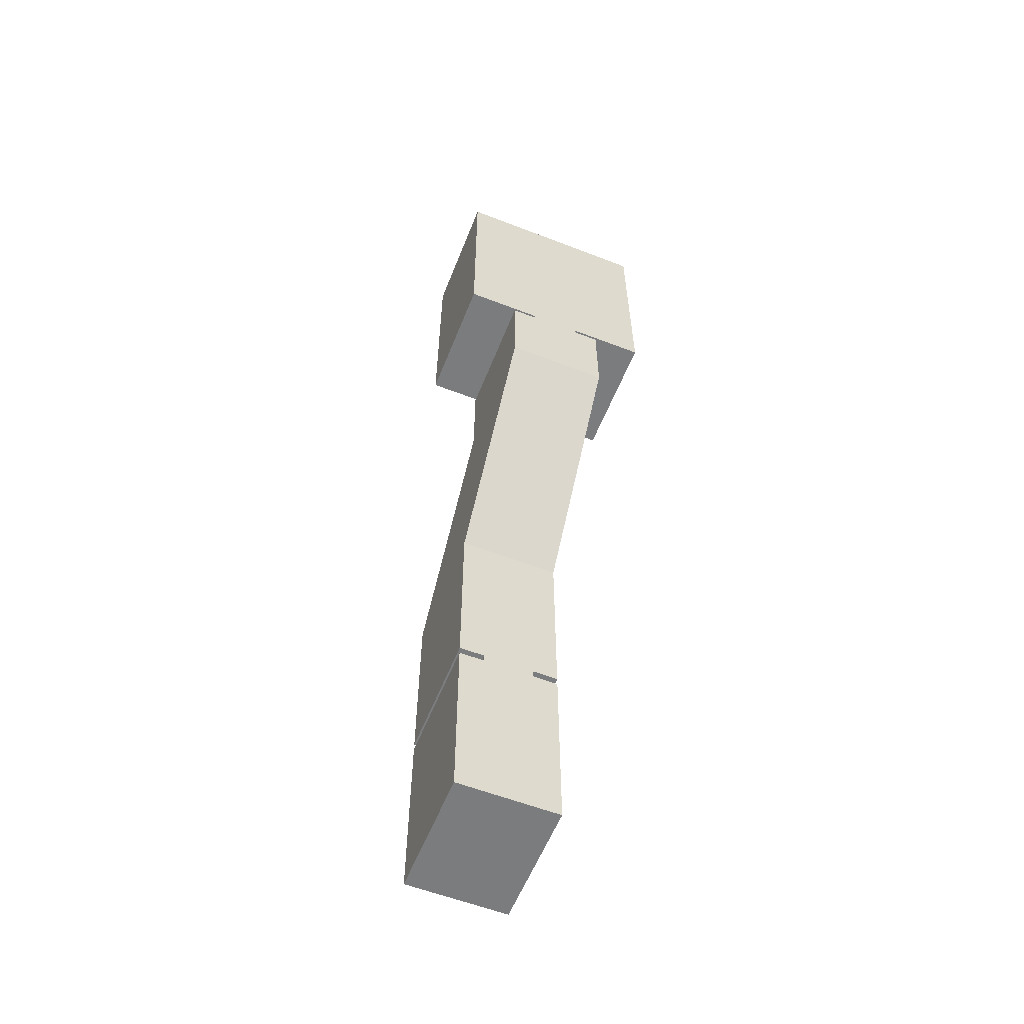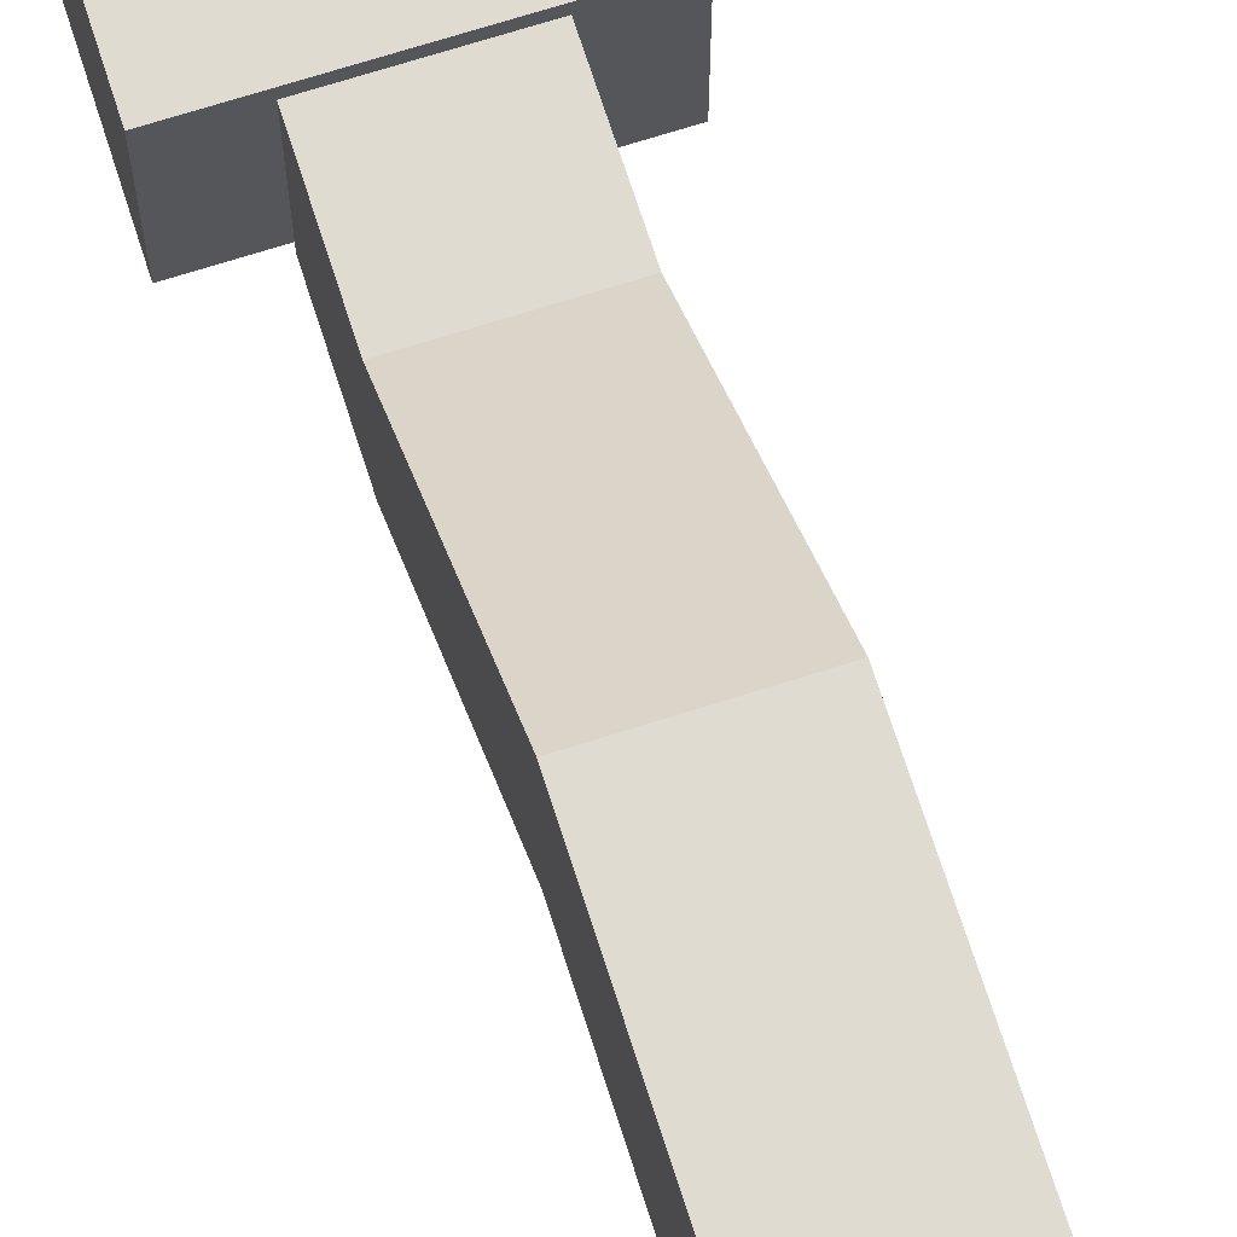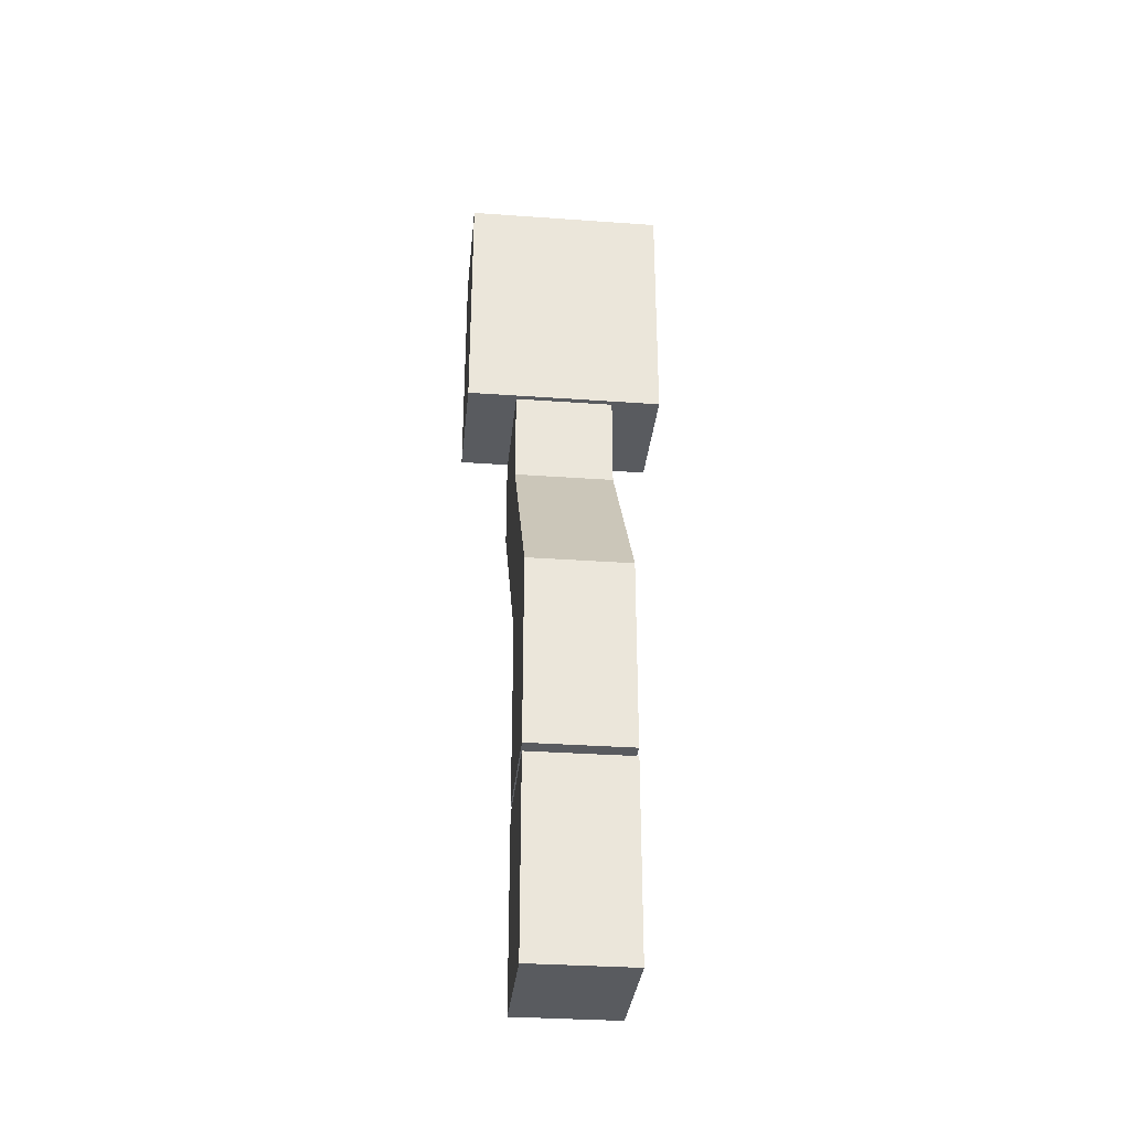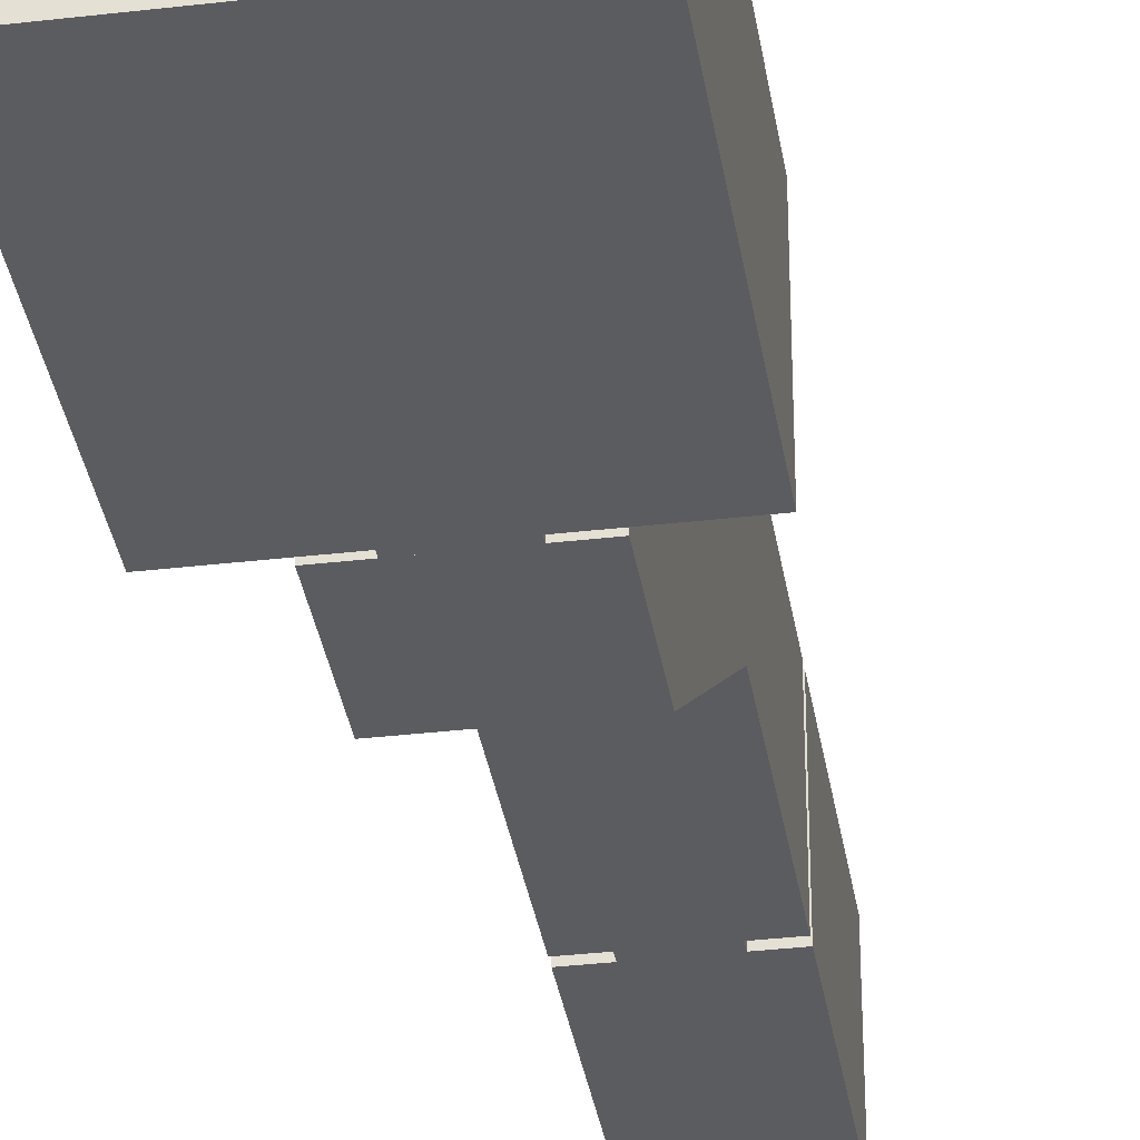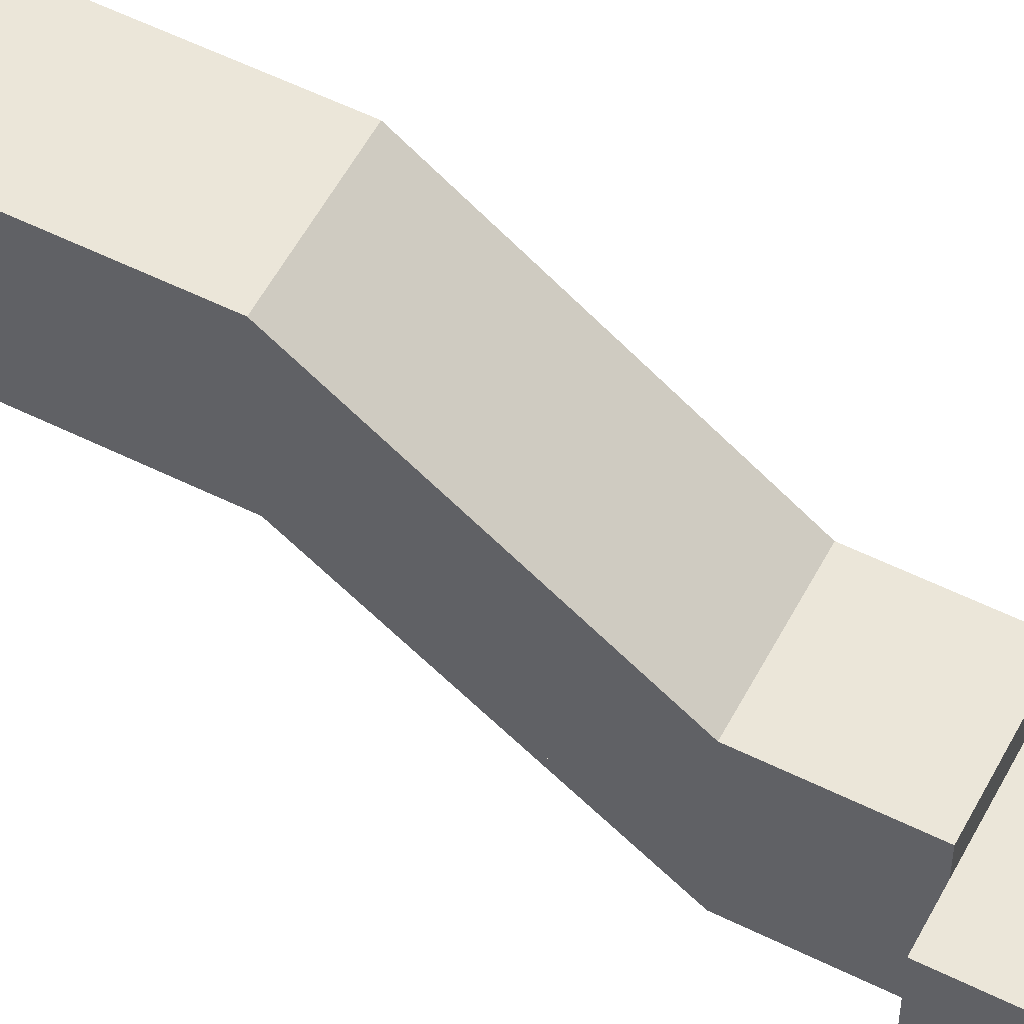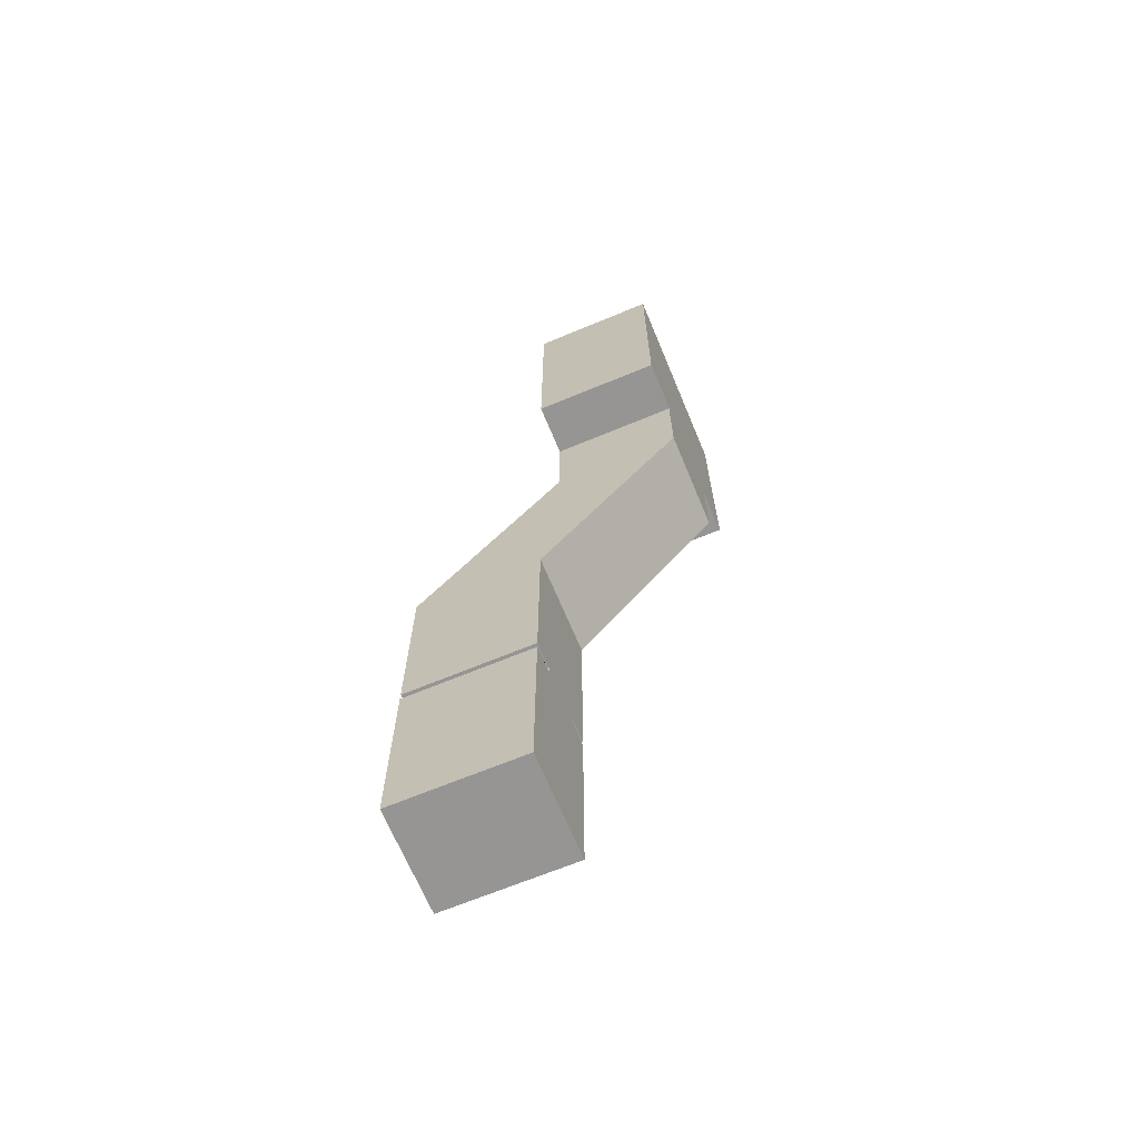
<metadata>
{"format":"obj","ext":"obj","renderer":"f3d","projection":"perspective","resolution":1024,"background":"white","views":[{"elev":-58.7,"azim":-21.7,"up":"+Z"},{"elev":70.0,"azim":162.3,"up":"+Y"},{"elev":-32.4,"azim":174.3,"up":"+Z"},{"elev":-34.6,"azim":8.9,"up":"+Y"},{"elev":55.8,"azim":-62.5,"up":"+Y"},{"elev":-67.6,"azim":-67.4,"up":"+Z"}]}
</metadata>
<code>
o Room_Cube
v 4 0 -5
v 4 0 0
v 0 0 0
v 0 0 -5
v 4 2.5 -5
v 4 2.5 0
v 0 2.5 0
v 0 2.5 -5
v 2.5 0 -5
v 1.5 0 -5
v 2.5 2 -5
v 1.5 2 -5
v 2.5 0 -5.088
v 1.5 0 -5.088
v 2.5 2 -5.088
v 1.5 2 -5.088
v 3 0 -5.088
v 1 0 -5.088
v 3 2.5 -5.088
v 1 2.5 -5.088
v 3 0 -7
v 1 0 -7
v 3 2.5 -7
v 1 2.5 -7
v 3 2.85 -10.82
v 1 2.85 -10.82
v 3 5.368 -10.82
v 1 5.368 -10.82
v 3 0.15 -7
v 1 0.15 -7
v 1 0.45 -7.4
v 3 0.45 -7.4
v 1 0.15 -7.2
v 3 0.3 -7.4
v 1 0.3 -7.4
v 3 0.15 -7.2
v 1 0.3 -7.2
v 3 0.3 -7.2
v 1 0.6 -7.6
v 3 0.6 -7.6
v 3 0.45 -7.6
v 1 0.45 -7.6
v 1 0.75 -7.8
v 3 0.75 -7.8
v 3 0.6 -7.8
v 1 0.6 -7.8
v 1 0.9 -8
v 3 0.9 -8
v 3 0.75 -8
v 1 0.75 -8
v 1 1.05 -8.2
v 3 1.05 -8.2
v 3 0.9 -8.2
v 1 0.9 -8.2
v 1 1.2 -8.4
v 3 1.2 -8.4
v 3 1.05 -8.4
v 1 1.05 -8.4
v 1 1.35 -8.6
v 3 1.35 -8.6
v 3 1.2 -8.6
v 1 1.2 -8.6
v 1 1.5 -8.8
v 3 1.5 -8.8
v 3 1.35 -8.8
v 1 1.35 -8.8
v 1 1.8 -9.2
v 3 1.8 -9.2
v 1 1.5 -9
v 3 1.65 -9.2
v 1 1.65 -9.2
v 3 1.5 -9
v 1 1.65 -9
v 3 1.65 -9
v 1 1.95 -9.4
v 3 1.95 -9.4
v 3 1.8 -9.4
v 1 1.8 -9.4
v 1 2.1 -9.6
v 3 2.1 -9.6
v 3 1.95 -9.6
v 1 1.95 -9.6
v 1 2.25 -9.8
v 3 2.25 -9.8
v 3 2.1 -9.8
v 1 2.1 -9.8
v 1 2.4 -10
v 3 2.4 -10
v 3 2.25 -10
v 1 2.25 -10
v 1 2.55 -10.2
v 3 2.55 -10.2
v 3 2.4 -10.2
v 1 2.4 -10.2
v 1 2.7 -10.4
v 3 2.7 -10.4
v 3 2.55 -10.4
v 1 2.55 -10.4
v 1 2.85 -10.6
v 3 2.85 -10.6
v 3 2.7 -10.6
v 1 2.7 -10.6
v 3 2.85 -14.54
v 1 2.85 -14.54
v 3 5.368 -14.54
v 1 5.368 -14.54
v 1.5 2.85 -14.54
v 2.5 2.85 -14.54
v 2.5 4.85 -14.54
v 1.5 4.85 -14.54
v 1.5 2.85 -14.7
v 2.5 2.85 -14.7
v 2.5 4.85 -14.7
v 1.5 4.85 -14.7
v 1 2.85 -14.7
v 3 2.85 -14.7
v 3 5.368 -14.7
v 1 5.368 -14.7
v 1 2.85 -18.45
v 3 2.85 -18.45
v 3 5.368 -18.45
v 1 5.368 -18.45
f 5 1 2 6
f 6 2 3 7
f 7 3 4 8
f 4 1 9 10
f 1 4 3 2
f 8 5 6 7
f 10 9 13 14
f 5 8 12 11
f 8 4 10 12
f 1 5 11 9
f 14 13 17 18
f 11 12 16 15
f 12 10 14 16
f 9 11 15 13
f 18 17 21 22
f 15 16 20 19
f 16 14 18 20
f 13 15 19 17
f 22 21 25 26
f 19 20 24 23
f 20 18 22 24
f 17 19 23 21
f 26 25 103 104
f 23 24 28 27
f 24 22 26 28
f 21 23 27 25
f 21 29 30 22
f 34 32 31 35
f 38 34 35 37
f 36 38 37 33
f 29 36 33 30
f 41 40 39 42
f 32 41 42 31
f 45 44 43 46
f 40 45 46 39
f 49 48 47 50
f 44 49 50 43
f 53 52 51 54
f 48 53 54 47
f 57 56 55 58
f 52 57 58 51
f 61 60 59 62
f 56 61 62 55
f 65 64 63 66
f 60 65 66 59
f 70 68 67 71
f 74 70 71 73
f 72 74 73 69
f 64 72 69 63
f 77 76 75 78
f 68 77 78 67
f 81 80 79 82
f 76 81 82 75
f 85 84 83 86
f 80 85 86 79
f 89 88 87 90
f 84 89 90 83
f 93 92 91 94
f 88 93 94 87
f 97 96 95 98
f 92 97 98 91
f 101 100 99 102
f 96 101 102 95
f 104 103 108 107
f 27 28 106 105
f 28 26 104 106
f 25 27 105 103
f 99 100 25 26
f 107 108 112 111
f 105 106 110 109
f 106 104 107 110
f 103 105 109 108
f 111 112 116 115
f 108 109 113 112
f 110 107 111 114
f 109 110 114 113
f 115 116 120 119
f 112 113 117 116
f 114 111 115 118
f 113 114 118 117
f 122 119 120 121
f 116 117 121 120
f 118 115 119 122
f 117 118 122 121

</code>
